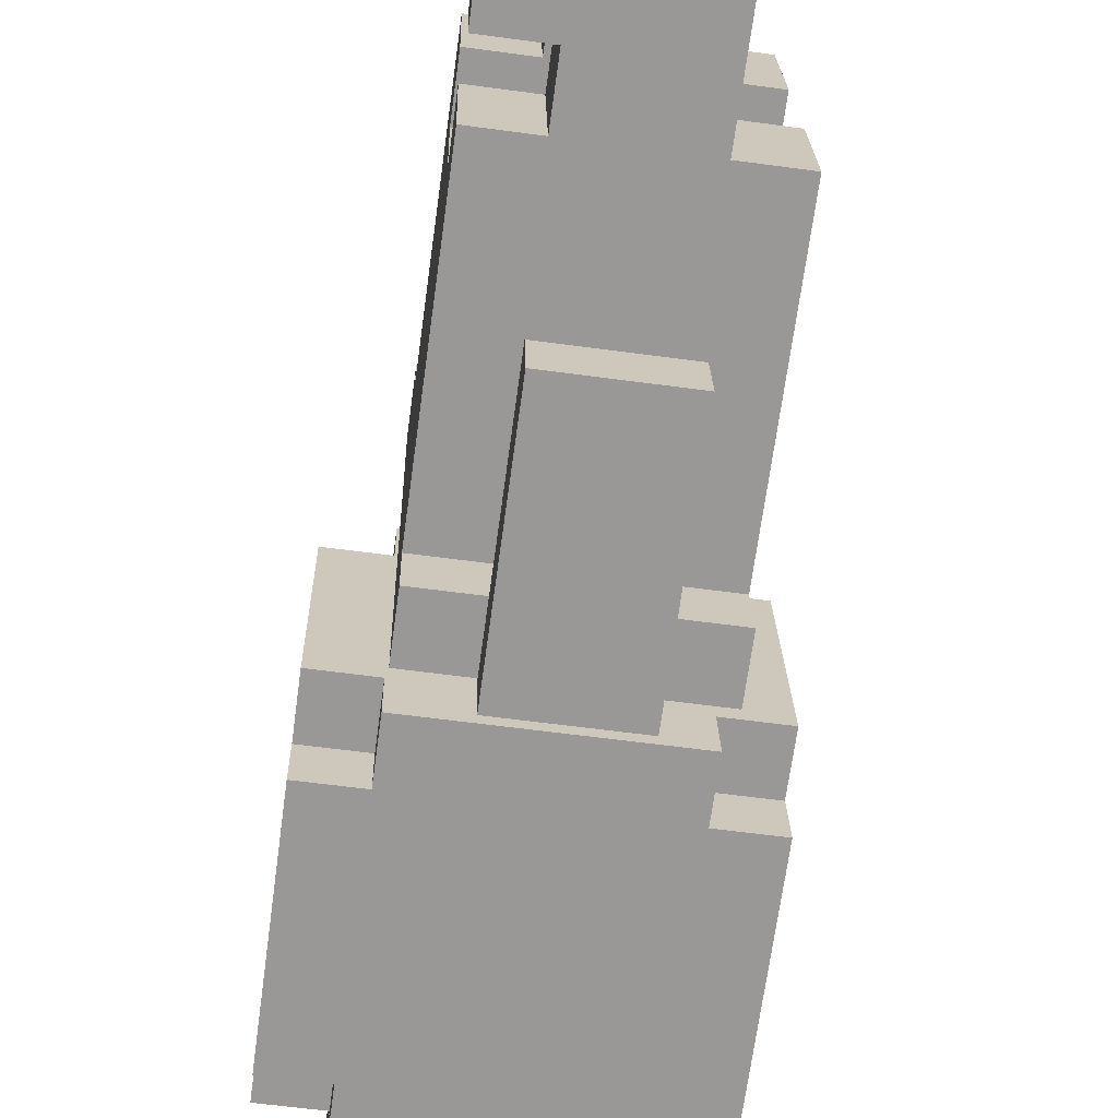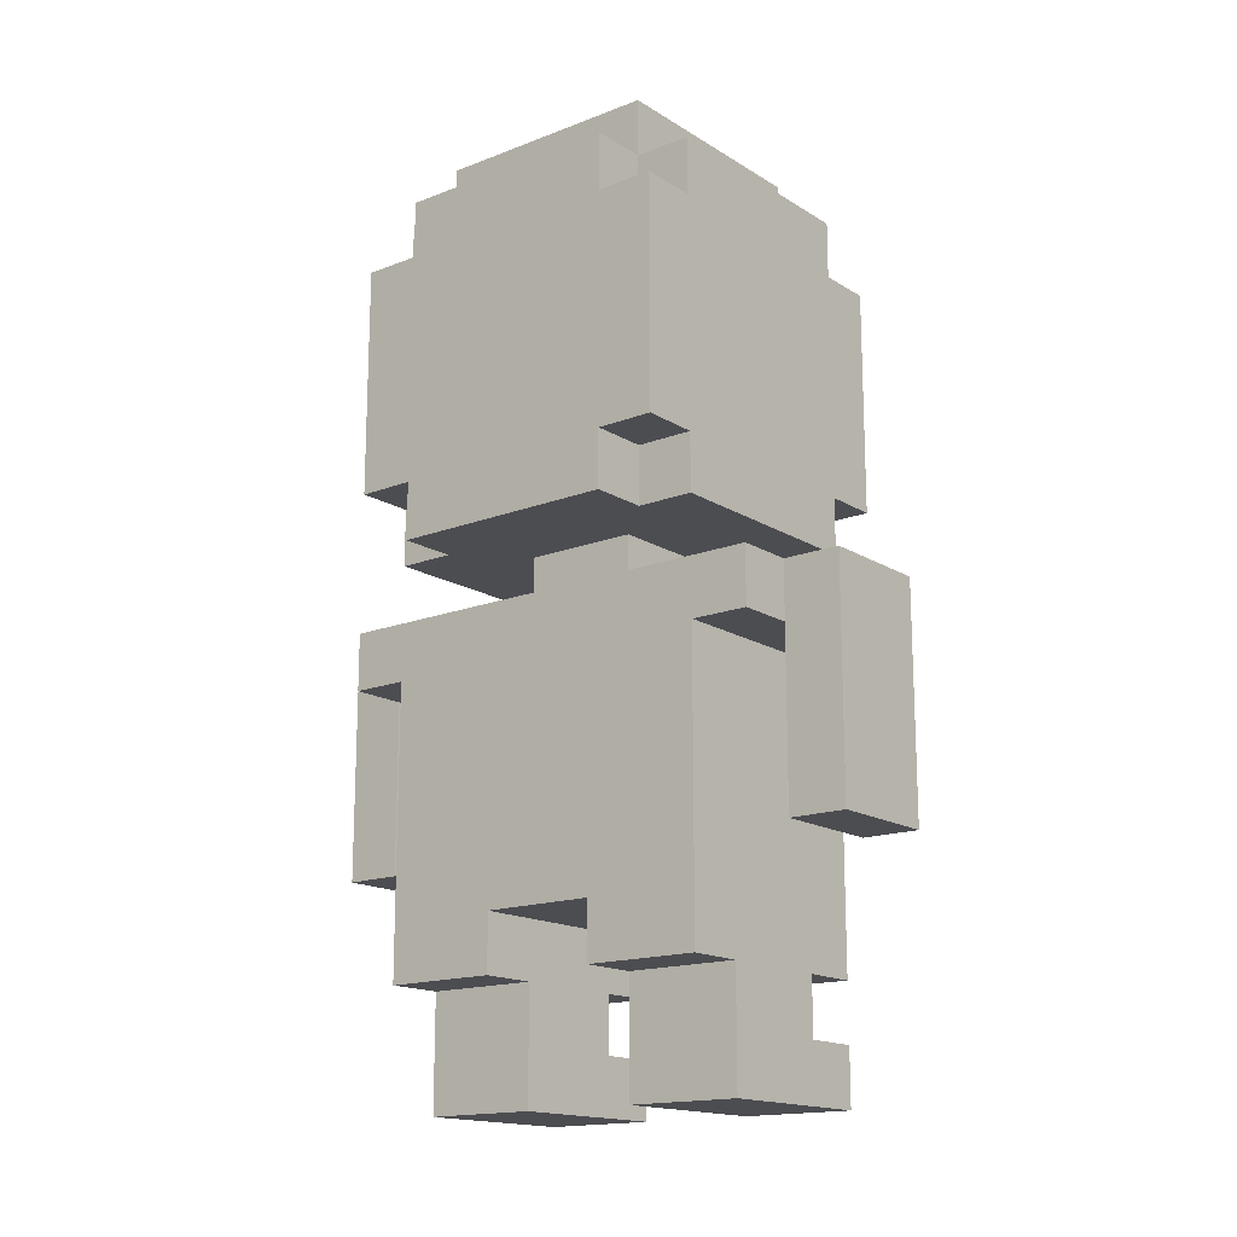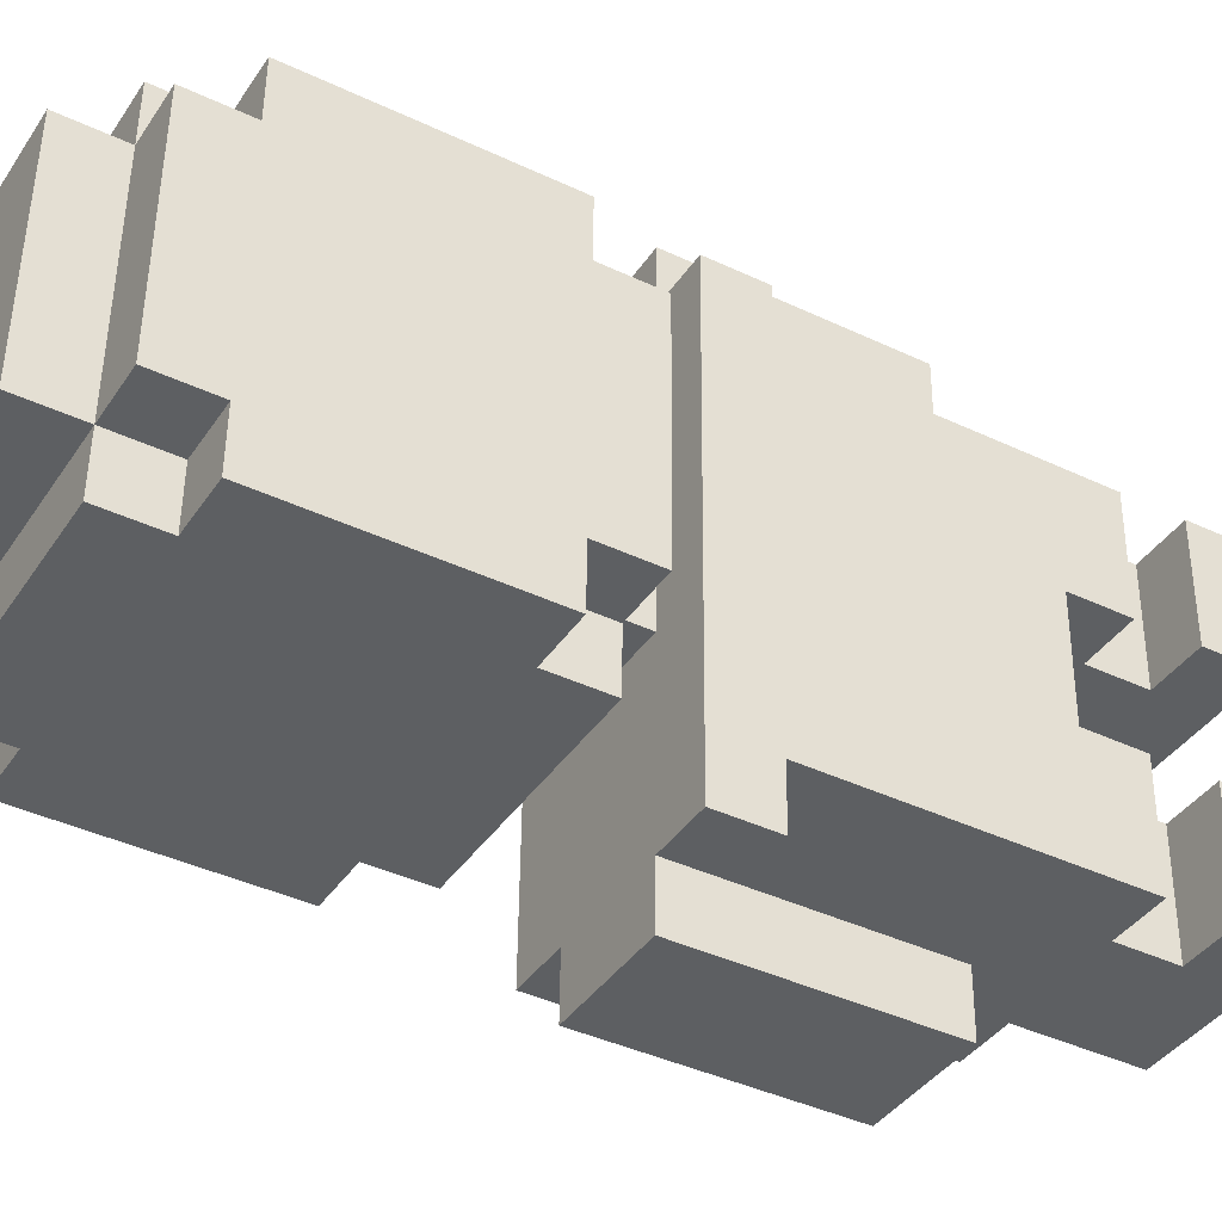
<metadata>
{"format":"obj","ext":"obj","renderer":"f3d","projection":"perspective","resolution":1024,"background":"white","views":[{"elev":-68.8,"azim":-7.8,"up":"+Z"},{"elev":-16.2,"azim":127.4,"up":"+Y"},{"elev":-40.4,"azim":-120.2,"up":"+Z"}]}
</metadata>
<code>
o boy
v -0.1188 0.25 -0.3149
v 0.006219 0.25 -0.3124
v -0.1188 0.5 -0.3149
v 0.006219 0.5 -0.3124
v -0.1825 0.4375 -0.2537
v -0.12 0.4375 -0.2524
v 0.004975 0.4375 -0.25
v 0.06746 0.4375 -0.2487
v -0.1825 0.5 -0.2537
v -0.12 0.5 -0.2524
v 0.004975 0.5 -0.25
v 0.06746 0.5 -0.2487
v -0.1837 0 -0.1912
v 0.003732 0 -0.1875
v -0.1837 0.0625 -0.1912
v -0.1212 0.0625 -0.19
v 0.003732 0.0625 -0.1875
v -0.1837 0.125 -0.1912
v -0.1212 0.125 -0.19
v 0.003732 0.125 -0.1875
v 0.06622 0.125 -0.1862
v -0.1837 0.3125 -0.1912
v 0.06622 0.3125 -0.1862
v -0.1837 0.4375 -0.1912
v 0.06622 0.4375 -0.1862
v -0.1837 0.5625 -0.1912
v 0.003732 0.5625 -0.1875
v 0.06622 0.5625 -0.1862
v -0.2462 0.625 -0.1924
v -0.1837 0.625 -0.1912
v 0.06622 0.625 -0.1862
v 0.1287 0.625 -0.185
v -0.05876 0.8125 -0.1887
v 0.003732 0.8125 -0.1875
v -0.2462 0.875 -0.1924
v -0.1837 0.875 -0.1912
v -0.05876 0.875 -0.1887
v 0.06622 0.875 -0.1862
v 0.1287 0.875 -0.185
v -0.1837 0.9375 -0.1912
v 0.06622 0.9375 -0.1862
v -0.2475 0.5625 -0.13
v -0.185 0.5625 -0.1287
v 0.06498 0.5625 -0.1237
v 0.1275 0.5625 -0.1225
v -0.2475 0.625 -0.13
v -0.185 0.625 -0.1287
v 0.06498 0.625 -0.1237
v 0.1275 0.625 -0.1225
v -0.2475 0.875 -0.13
v -0.185 0.875 -0.1287
v 0.06498 0.875 -0.1237
v 0.1275 0.875 -0.1225
v -0.2475 0.9375 -0.13
v -0.185 0.9375 -0.1287
v 0.06498 0.9375 -0.1237
v 0.1275 0.9375 -0.1225
v -0.185 1 -0.1287
v 0.06498 1 -0.1237
v -0.1237 0.5 -0.06498
v 0.001244 0.5 -0.06249
v -0.1237 0.5625 -0.06498
v 0.001244 0.5625 -0.06249
v -0.1887 0 0.05876
v -0.001244 0 0.06249
v -0.1887 0.0625 0.05876
v -0.1262 0.0625 0.06
v -0.001244 0.0625 0.06249
v -0.1887 0.125 0.05876
v -0.1262 0.125 0.06
v -0.001244 0.125 0.06249
v 0.06124 0.125 0.06373
v -0.1887 0.1875 0.05876
v 0.06124 0.1875 0.06373
v -0.13 0.25 0.2475
v -0.004975 0.25 0.25
v -0.13 0.4375 0.2475
v -0.004975 0.4375 0.25
v -0.12 0.25 -0.2524
v 0.004975 0.25 -0.25
v -0.12 0.4375 -0.2524
v 0.004975 0.4375 -0.25
v -0.1862 0 -0.06622
v 0.001244 0 -0.06249
v -0.1862 0.0625 -0.06622
v -0.1237 0.0625 -0.06498
v 0.001244 0.0625 -0.06249
v -0.1862 0.125 -0.06622
v -0.1237 0.125 -0.06498
v 0.001244 0.125 -0.06249
v 0.06373 0.125 -0.06124
v -0.1862 0.1875 -0.06622
v 0.06373 0.1875 -0.06124
v -0.1262 0.5 0.06
v -0.001244 0.5 0.06249
v -0.1262 0.5625 0.06
v -0.001244 0.5625 0.06249
v -0.2524 0.5625 0.12
v -0.19 0.5625 0.1212
v 0.06 0.5625 0.1262
v 0.1225 0.5625 0.1275
v -0.2524 0.625 0.12
v -0.19 0.625 0.1212
v 0.06 0.625 0.1262
v 0.1225 0.625 0.1275
v -0.2524 0.875 0.12
v -0.19 0.875 0.1212
v 0.06 0.875 0.1262
v 0.1225 0.875 0.1275
v -0.2524 0.9375 0.12
v -0.19 0.9375 0.1212
v 0.06 0.9375 0.1262
v 0.1225 0.9375 0.1275
v -0.19 1 0.1212
v 0.06 1 0.1262
v -0.1912 0 0.1837
v -0.003732 0 0.1875
v -0.1912 0.0625 0.1837
v -0.1287 0.0625 0.185
v -0.003732 0.0625 0.1875
v -0.1912 0.125 0.1837
v -0.1287 0.125 0.185
v -0.003731 0.125 0.1875
v 0.05876 0.125 0.1887
v -0.1912 0.3125 0.1837
v 0.05876 0.3125 0.1887
v -0.1912 0.4375 0.1837
v 0.05876 0.4375 0.1887
v -0.1912 0.5625 0.1837
v -0.003731 0.5625 0.1875
v 0.05876 0.5625 0.1887
v -0.2537 0.625 0.1825
v -0.1912 0.625 0.1837
v 0.05876 0.625 0.1887
v 0.1212 0.625 0.19
v -0.06622 0.8125 0.1862
v -0.003731 0.8125 0.1875
v -0.2537 0.875 0.1825
v -0.1912 0.875 0.1837
v -0.06622 0.875 0.1862
v 0.05876 0.875 0.1887
v 0.1212 0.875 0.19
v -0.1912 0.9375 0.1837
v 0.05876 0.9375 0.1887
v -0.1924 0.4375 0.2462
v -0.13 0.4375 0.2475
v -0.004975 0.4375 0.25
v 0.05751 0.4375 0.2512
v -0.1924 0.5 0.2462
v -0.13 0.5 0.2475
v -0.004975 0.5 0.25
v 0.05751 0.5 0.2512
v -0.1312 0.25 0.31
v -0.006219 0.25 0.3124
v -0.1312 0.5 0.31
v -0.006219 0.5 0.3124
v -0.2462 0.625 -0.1924
v -0.2462 0.875 -0.1924
v -0.2475 0.5625 -0.13
v -0.2475 0.625 -0.13
v -0.2475 0.6875 -0.13
v -0.2475 0.75 -0.13
v -0.2475 0.8125 -0.13
v -0.2475 0.875 -0.13
v -0.2475 0.9375 -0.13
v -0.2487 0.6875 -0.06746
v -0.2487 0.75 -0.06746
v -0.2487 0.8125 -0.06746
v -0.2512 0.6875 0.05751
v -0.2512 0.75 0.05751
v -0.2512 0.8125 0.05751
v -0.2524 0.5625 0.12
v -0.2524 0.625 0.12
v -0.2524 0.6875 0.12
v -0.2524 0.75 0.12
v -0.2524 0.8125 0.12
v -0.2524 0.875 0.12
v -0.2524 0.9375 0.12
v -0.2537 0.625 0.1825
v -0.2537 0.875 0.1825
v -0.1825 0.4375 -0.2537
v -0.1825 0.5 -0.2537
v -0.1837 0 -0.1912
v -0.1837 0.0625 -0.1912
v -0.1837 0.125 -0.1912
v -0.1837 0.3125 -0.1912
v -0.1837 0.4375 -0.1912
v -0.1837 0.5625 -0.1912
v -0.1837 0.625 -0.1912
v -0.1837 0.875 -0.1912
v -0.1837 0.9375 -0.1912
v -0.185 0.5625 -0.1287
v -0.185 0.625 -0.1287
v -0.185 0.875 -0.1287
v -0.185 0.9375 -0.1287
v -0.185 1 -0.1287
v -0.1862 0 -0.06622
v -0.1862 0.0625 -0.06622
v -0.1862 0.125 -0.06622
v -0.1862 0.1875 -0.06622
v -0.1887 0 0.05876
v -0.1887 0.0625 0.05876
v -0.1887 0.125 0.05876
v -0.1887 0.1875 0.05876
v -0.19 0.5625 0.1212
v -0.19 0.625 0.1212
v -0.19 0.875 0.1212
v -0.19 0.9375 0.1212
v -0.19 1 0.1212
v -0.1912 0 0.1837
v -0.1912 0.0625 0.1837
v -0.1912 0.125 0.1837
v -0.1912 0.3125 0.1837
v -0.1912 0.4375 0.1837
v -0.1912 0.5625 0.1837
v -0.1912 0.625 0.1837
v -0.1912 0.875 0.1837
v -0.1912 0.9375 0.1837
v -0.1924 0.4375 0.2462
v -0.1924 0.5 0.2462
v -0.1188 0.25 -0.3149
v -0.1188 0.5 -0.3149
v -0.12 0.25 -0.2524
v -0.12 0.4375 -0.2524
v -0.12 0.5 -0.2524
v -0.1212 0.0625 -0.19
v -0.1212 0.125 -0.19
v -0.1237 0.0625 -0.06498
v -0.1237 0.125 -0.06498
v -0.1237 0.5 -0.06498
v -0.1237 0.5625 -0.06498
v -0.1262 0.0625 0.06
v -0.1262 0.125 0.06
v -0.1262 0.5 0.06
v -0.1262 0.5625 0.06
v -0.1287 0.0625 0.185
v -0.1287 0.125 0.185
v -0.13 0.25 0.2475
v -0.13 0.4375 0.2475
v -0.13 0.5 0.2475
v -0.1312 0.25 0.31
v -0.1312 0.5 0.31
v 0.006219 0.25 -0.3124
v 0.006219 0.5 -0.3124
v 0.004975 0.25 -0.25
v 0.004975 0.4375 -0.25
v 0.004975 0.5 -0.25
v 0.003732 0 -0.1875
v 0.003732 0.0625 -0.1875
v 0.003732 0.125 -0.1875
v 0.001244 0 -0.06249
v 0.001244 0.0625 -0.06249
v 0.001244 0.125 -0.06249
v 0.001244 0.5 -0.06249
v 0.001244 0.5625 -0.06249
v -0.001244 0 0.06249
v -0.001244 0.0625 0.06249
v -0.001244 0.125 0.06249
v -0.001244 0.5 0.06249
v -0.001244 0.5625 0.06249
v -0.003732 0 0.1875
v -0.003732 0.0625 0.1875
v -0.003731 0.125 0.1875
v -0.004975 0.25 0.25
v -0.004975 0.4375 0.25
v -0.004975 0.5 0.25
v -0.006219 0.25 0.3124
v -0.006219 0.5 0.3124
v 0.06746 0.4375 -0.2487
v 0.06746 0.5 -0.2487
v 0.06622 0.125 -0.1862
v 0.06622 0.3125 -0.1862
v 0.06622 0.4375 -0.1862
v 0.06622 0.5625 -0.1862
v 0.06622 0.625 -0.1862
v 0.06622 0.875 -0.1862
v 0.06622 0.9375 -0.1862
v 0.06498 0.5625 -0.1237
v 0.06498 0.625 -0.1237
v 0.06498 0.875 -0.1237
v 0.06498 0.9375 -0.1237
v 0.06498 1 -0.1237
v 0.06373 0.125 -0.06124
v 0.06373 0.1875 -0.06124
v 0.06124 0.125 0.06373
v 0.06124 0.1875 0.06373
v 0.06 0.5625 0.1262
v 0.06 0.625 0.1262
v 0.06 0.875 0.1262
v 0.06 0.9375 0.1262
v 0.06 1 0.1262
v 0.05876 0.125 0.1887
v 0.05876 0.3125 0.1887
v 0.05876 0.4375 0.1887
v 0.05876 0.5625 0.1887
v 0.05876 0.625 0.1887
v 0.05876 0.875 0.1887
v 0.05876 0.9375 0.1887
v 0.05751 0.4375 0.2512
v 0.05751 0.5 0.2512
v 0.1287 0.625 -0.185
v 0.1287 0.875 -0.185
v 0.1275 0.5625 -0.1225
v 0.1275 0.625 -0.1225
v 0.1275 0.875 -0.1225
v 0.1275 0.9375 -0.1225
v 0.1225 0.5625 0.1275
v 0.1225 0.625 0.1275
v 0.1225 0.875 0.1275
v 0.1225 0.9375 0.1275
v 0.1212 0.625 0.19
v 0.1212 0.875 0.19
v -0.1837 0 -0.1912
v -0.1862 0 -0.06622
v -0.1887 0 0.05876
v -0.1912 0 0.1837
v 0.003732 0 -0.1875
v 0.001244 0 -0.06249
v -0.001244 0 0.06249
v -0.003732 0 0.1875
v -0.1837 0.125 -0.1912
v -0.1862 0.125 -0.06622
v -0.1887 0.125 0.05876
v -0.1912 0.125 0.1837
v -0.1212 0.125 -0.19
v -0.1237 0.125 -0.06498
v -0.1262 0.125 0.06
v -0.1287 0.125 0.185
v 0.003732 0.125 -0.1875
v 0.001244 0.125 -0.06249
v -0.001244 0.125 0.06249
v -0.003731 0.125 0.1875
v 0.06622 0.125 -0.1862
v 0.06373 0.125 -0.06124
v 0.06124 0.125 0.06373
v 0.05876 0.125 0.1887
v -0.1862 0.1875 -0.06622
v -0.1887 0.1875 0.05876
v 0.06373 0.1875 -0.06124
v 0.06124 0.1875 0.06373
v -0.1188 0.25 -0.3149
v -0.12 0.25 -0.2524
v -0.13 0.25 0.2475
v -0.1312 0.25 0.31
v 0.006219 0.25 -0.3124
v 0.004975 0.25 -0.25
v -0.004975 0.25 0.25
v -0.006219 0.25 0.3124
v -0.1825 0.4375 -0.2537
v -0.1837 0.4375 -0.1912
v -0.1912 0.4375 0.1837
v -0.1924 0.4375 0.2462
v -0.12 0.4375 -0.2524
v -0.13 0.4375 0.2475
v 0.004975 0.4375 -0.25
v -0.004975 0.4375 0.25
v 0.06746 0.4375 -0.2487
v 0.06622 0.4375 -0.1862
v 0.05876 0.4375 0.1887
v 0.05751 0.4375 0.2512
v -0.2475 0.5625 -0.13
v -0.2524 0.5625 0.12
v -0.1837 0.5625 -0.1912
v -0.185 0.5625 -0.1287
v -0.19 0.5625 0.1212
v -0.1912 0.5625 0.1837
v -0.1237 0.5625 -0.06498
v -0.1262 0.5625 0.06
v 0.003732 0.5625 -0.1875
v 0.002488 0.5625 -0.125
v 0.001244 0.5625 -0.06249
v -0.001244 0.5625 0.06249
v -0.002488 0.5625 0.125
v -0.003731 0.5625 0.1875
v 0.06622 0.5625 -0.1862
v 0.06498 0.5625 -0.1237
v 0.06 0.5625 0.1262
v 0.05876 0.5625 0.1887
v 0.1275 0.5625 -0.1225
v 0.1225 0.5625 0.1275
v -0.2462 0.625 -0.1924
v -0.2475 0.625 -0.13
v -0.2524 0.625 0.12
v -0.2537 0.625 0.1825
v -0.1837 0.625 -0.1912
v -0.185 0.625 -0.1287
v -0.19 0.625 0.1212
v -0.1912 0.625 0.1837
v 0.06622 0.625 -0.1862
v 0.06498 0.625 -0.1237
v 0.06 0.625 0.1262
v 0.05876 0.625 0.1887
v 0.1287 0.625 -0.185
v 0.1275 0.625 -0.1225
v 0.1225 0.625 0.1275
v 0.1212 0.625 0.19
v -0.1837 0.0625 -0.1912
v -0.1862 0.0625 -0.06622
v -0.1887 0.0625 0.05876
v -0.1912 0.0625 0.1837
v -0.1212 0.0625 -0.19
v -0.1237 0.0625 -0.06498
v -0.1262 0.0625 0.06
v -0.1287 0.0625 0.185
v -0.1825 0.5 -0.2537
v -0.1924 0.5 0.2462
v -0.1188 0.5 -0.3149
v -0.12 0.5 -0.2524
v -0.1237 0.5 -0.06498
v -0.1262 0.5 0.06
v -0.13 0.5 0.2475
v -0.1312 0.5 0.31
v 0.006219 0.5 -0.3124
v 0.004975 0.5 -0.25
v 0.001244 0.5 -0.06249
v -0.001244 0.5 0.06249
v -0.004975 0.5 0.25
v -0.006219 0.5 0.3124
v 0.06746 0.5 -0.2487
v 0.05751 0.5 0.2512
v -0.2462 0.875 -0.1924
v -0.2475 0.875 -0.13
v -0.2524 0.875 0.12
v -0.2537 0.875 0.1825
v -0.1837 0.875 -0.1912
v -0.185 0.875 -0.1287
v -0.19 0.875 0.1212
v -0.1912 0.875 0.1837
v 0.06622 0.875 -0.1862
v 0.06498 0.875 -0.1237
v 0.06 0.875 0.1262
v 0.05876 0.875 0.1887
v 0.1287 0.875 -0.185
v 0.1275 0.875 -0.1225
v 0.1225 0.875 0.1275
v 0.1212 0.875 0.19
v -0.2475 0.9375 -0.13
v -0.2524 0.9375 0.12
v -0.1837 0.9375 -0.1912
v -0.185 0.9375 -0.1287
v -0.19 0.9375 0.1212
v -0.1912 0.9375 0.1837
v 0.06622 0.9375 -0.1862
v 0.06498 0.9375 -0.1237
v 0.06 0.9375 0.1262
v 0.05876 0.9375 0.1887
v 0.1275 0.9375 -0.1225
v 0.1225 0.9375 0.1275
v -0.185 1 -0.1287
v -0.19 1 0.1212
v 0.06498 1 -0.1237
v 0.06 1 0.1262
f 451 450 452
f 4 2 3
f 9 6 5
f 10 6 9
f 11 8 7
f 12 8 11
f 15 14 13
f 16 14 15
f 17 14 16
f 19 17 16
f 20 17 19
f 22 20 19
f 22 21 20
f 22 19 18
f 23 21 22
f 24 23 22
f 25 23 24
f 30 27 26
f 31 28 27
f 33 27 30
f 33 30 29
f 34 31 27
f 34 27 33
f 34 32 31
f 35 33 29
f 36 33 35
f 37 34 33
f 37 33 36
f 38 32 34
f 38 34 37
f 39 32 38
f 40 37 36
f 40 38 37
f 41 38 40
f 46 43 42
f 47 43 46
f 48 45 44
f 49 45 48
f 54 51 50
f 55 51 54
f 56 53 52
f 57 53 56
f 58 56 55
f 59 56 58
f 62 61 60
f 63 61 62
f 66 65 64
f 67 65 66
f 68 65 67
f 70 68 67
f 71 68 70
f 73 71 70
f 73 72 71
f 73 70 69
f 74 72 73
f 77 76 75
f 78 76 77
f 79 80 81
f 81 80 82
f 83 84 85
f 85 84 86
f 86 84 87
f 86 87 89
f 89 87 90
f 89 90 92
f 90 91 92
f 88 89 92
f 92 91 93
f 94 95 96
f 96 95 97
f 98 99 102
f 102 99 103
f 100 101 104
f 104 101 105
f 106 107 110
f 110 107 111
f 108 109 112
f 112 109 113
f 111 112 114
f 114 112 115
f 116 117 118
f 118 117 119
f 119 117 120
f 119 120 122
f 122 120 123
f 122 123 125
f 123 124 125
f 121 122 125
f 125 124 126
f 125 126 127
f 127 126 128
f 129 130 133
f 130 131 134
f 133 130 136
f 132 133 136
f 130 134 137
f 136 130 137
f 134 135 137
f 132 136 138
f 138 136 139
f 136 137 140
f 139 136 140
f 137 135 141
f 140 137 141
f 141 135 142
f 139 140 143
f 140 141 143
f 143 141 144
f 145 146 149
f 149 146 150
f 147 148 151
f 151 148 152
f 153 154 155
f 155 154 156
f 160 158 157
f 161 158 160
f 162 158 161
f 163 158 162
f 164 158 163
f 166 160 159
f 166 161 160
f 166 162 161
f 167 163 162
f 167 162 166
f 168 164 163
f 168 163 167
f 169 167 166
f 169 166 159
f 169 168 167
f 170 168 169
f 171 164 168
f 171 168 170
f 172 169 159
f 173 169 172
f 174 170 169
f 174 169 173
f 175 171 170
f 175 170 174
f 176 164 171
f 176 171 175
f 177 165 164
f 177 164 176
f 178 165 177
f 179 176 175
f 179 177 176
f 179 175 174
f 179 174 173
f 180 177 179
f 187 182 181
f 192 189 188
f 193 189 192
f 194 191 190
f 195 191 194
f 197 184 183
f 198 184 197
f 199 186 185
f 200 186 199
f 204 186 200
f 208 196 195
f 209 196 208
f 210 202 201
f 211 202 210
f 212 204 203
f 213 187 186
f 213 204 212
f 213 186 204
f 214 182 187
f 214 187 213
f 215 206 205
f 216 206 215
f 217 208 207
f 218 208 217
f 219 182 214
f 220 182 219
f 223 222 221
f 224 222 223
f 225 222 224
f 228 227 226
f 229 227 228
f 234 231 230
f 235 231 234
f 236 233 232
f 237 233 236
f 241 239 238
f 241 240 239
f 242 240 241
f 243 244 245
f 245 244 246
f 246 244 247
f 248 249 251
f 249 250 252
f 251 249 252
f 252 250 253
f 254 255 259
f 259 255 260
f 256 257 261
f 257 258 262
f 261 257 262
f 262 258 263
f 264 265 267
f 265 266 267
f 267 266 268
f 269 270 273
f 274 275 278
f 278 275 279
f 276 277 280
f 280 277 281
f 271 272 283
f 283 272 284
f 284 272 286
f 281 282 290
f 290 282 291
f 285 286 292
f 272 273 293
f 292 286 293
f 286 272 293
f 273 270 294
f 293 273 294
f 287 288 295
f 295 288 296
f 289 290 297
f 297 290 298
f 294 270 299
f 299 270 300
f 301 302 304
f 304 302 305
f 303 304 307
f 305 306 307
f 304 305 307
f 307 306 308
f 308 306 309
f 309 306 310
f 308 309 311
f 311 309 312
f 317 314 313
f 318 314 317
f 319 316 315
f 320 316 319
f 325 322 321
f 326 322 325
f 327 324 323
f 328 324 327
f 333 330 329
f 334 330 333
f 335 332 331
f 336 332 335
f 339 338 337
f 340 338 339
f 345 342 341
f 346 342 345
f 347 344 343
f 348 344 347
f 353 350 349
f 354 352 351
f 355 350 353
f 356 354 351
f 357 350 355
f 358 350 357
f 359 356 351
f 360 356 359
f 364 362 361
f 365 362 364
f 367 364 363
f 367 366 365
f 367 365 364
f 368 366 367
f 369 367 363
f 370 367 369
f 371 367 370
f 372 366 368
f 373 366 372
f 374 366 373
f 375 370 369
f 376 371 370
f 376 370 375
f 376 372 371
f 376 373 372
f 377 374 373
f 377 373 376
f 378 374 377
f 379 377 376
f 380 377 379
f 385 382 381
f 386 382 385
f 387 384 383
f 388 384 387
f 393 390 389
f 394 390 393
f 395 392 391
f 396 392 395
f 397 398 401
f 401 398 402
f 399 400 403
f 403 400 404
f 405 406 408
f 408 406 409
f 409 406 410
f 410 406 411
f 407 408 413
f 408 409 414
f 413 408 414
f 414 409 415
f 410 411 416
f 411 412 417
f 416 411 417
f 417 412 418
f 415 416 419
f 414 415 419
f 416 417 419
f 419 417 420
f 421 422 425
f 425 422 426
f 423 424 427
f 427 424 428
f 429 430 433
f 433 430 434
f 431 432 435
f 435 432 436
f 437 438 440
f 440 438 441
f 439 440 443
f 443 440 444
f 441 442 445
f 445 442 446
f 444 445 447
f 447 445 448
f 449 450 451
f 3 2 1

</code>
